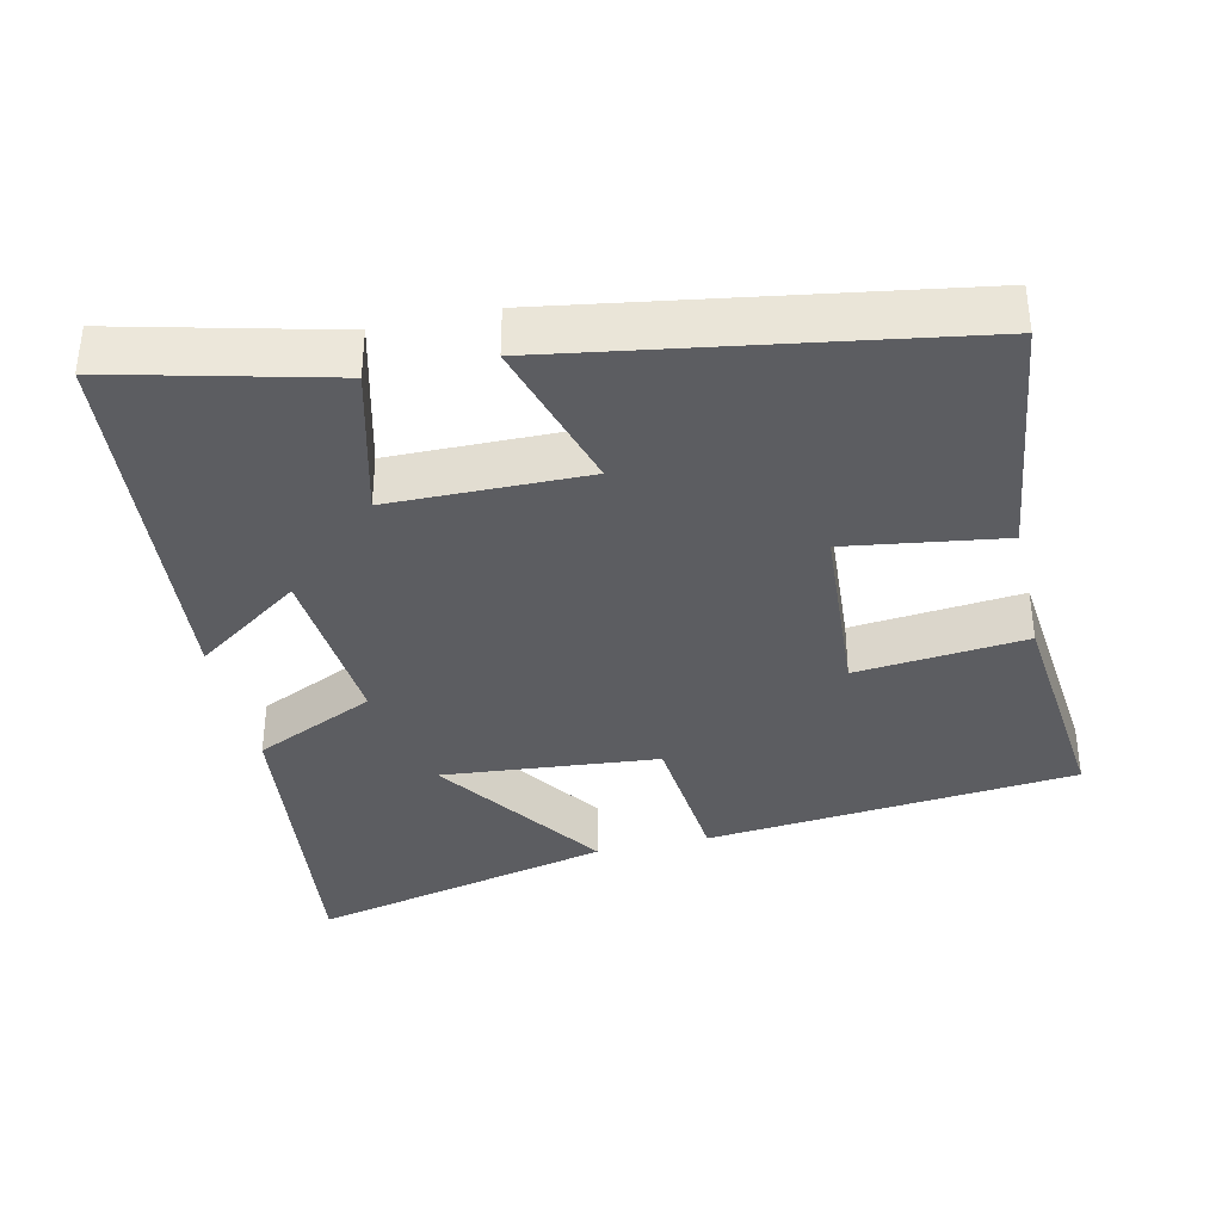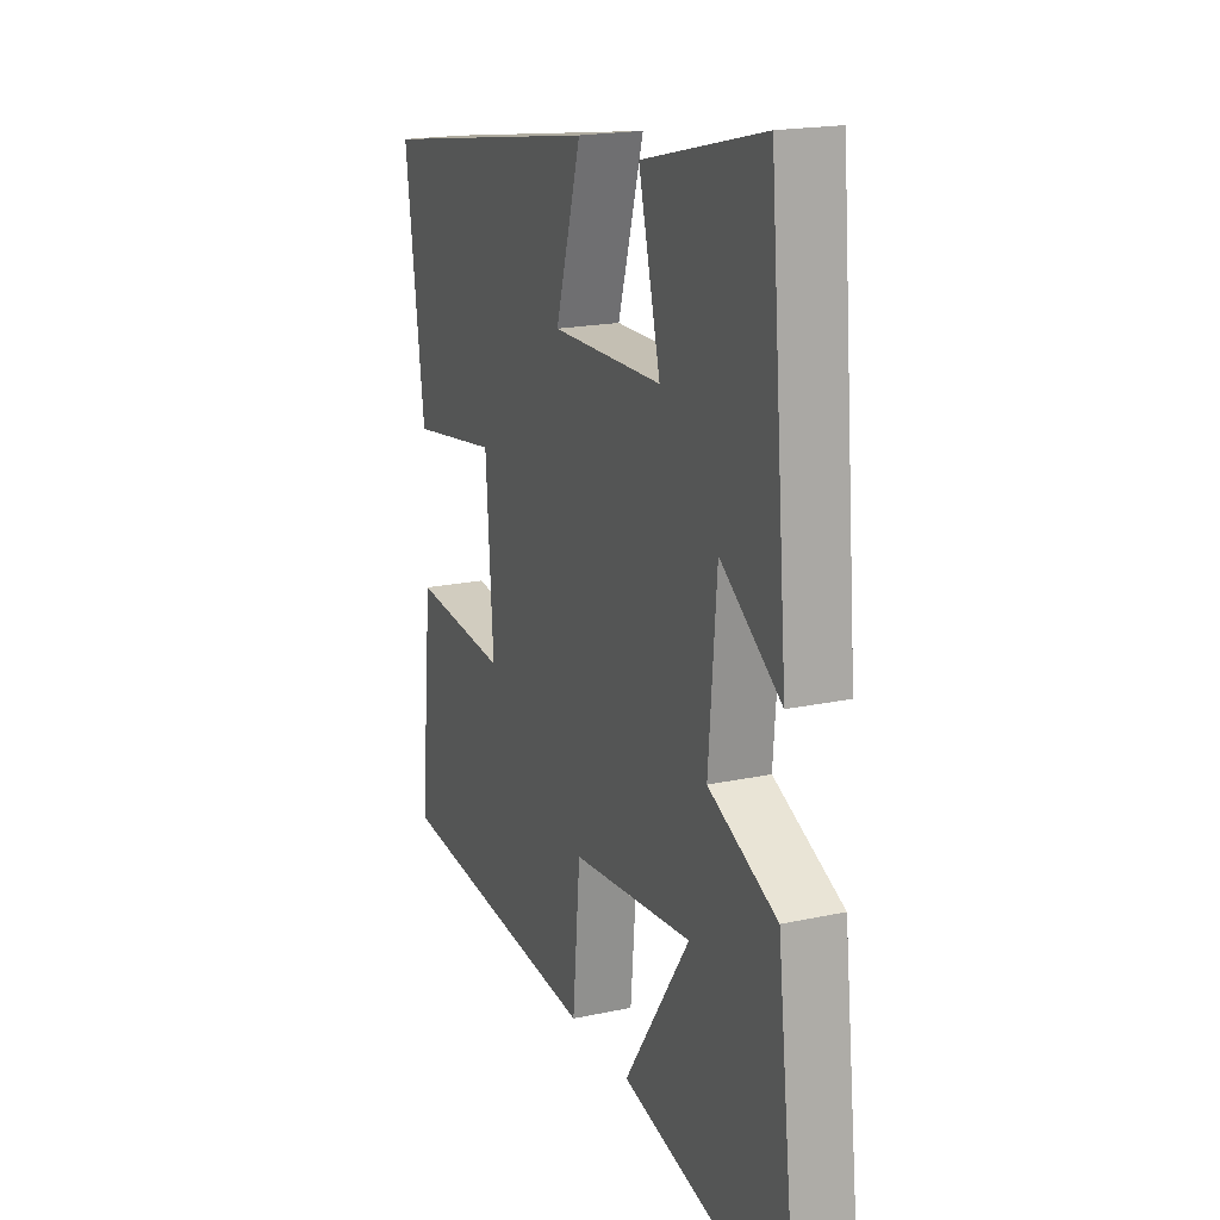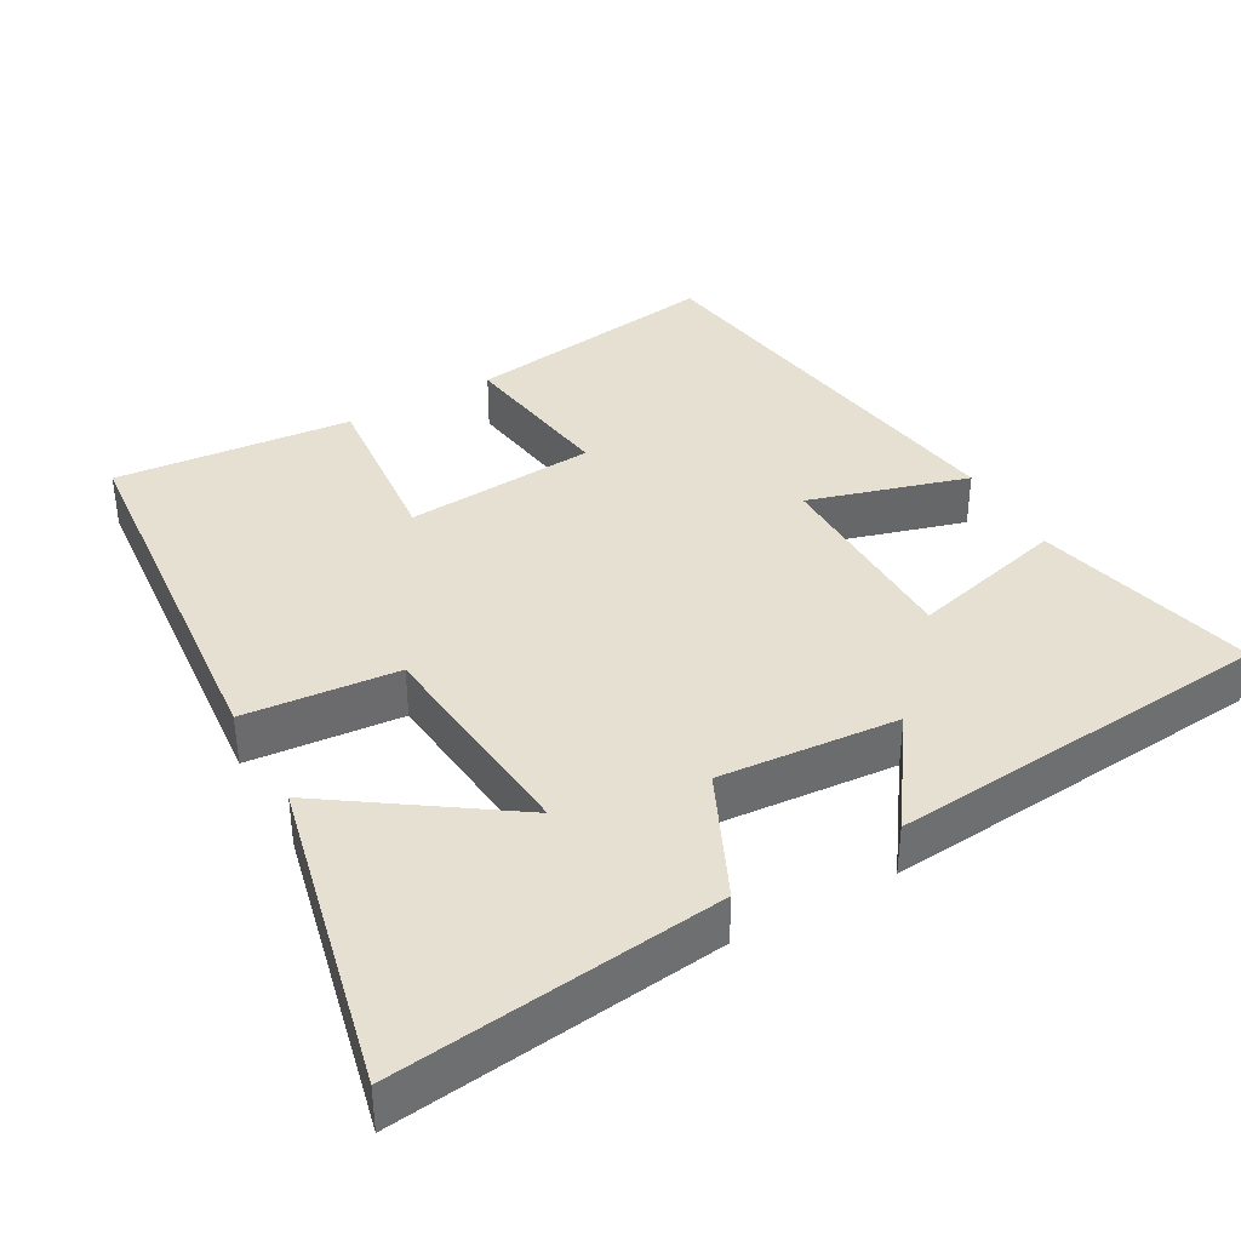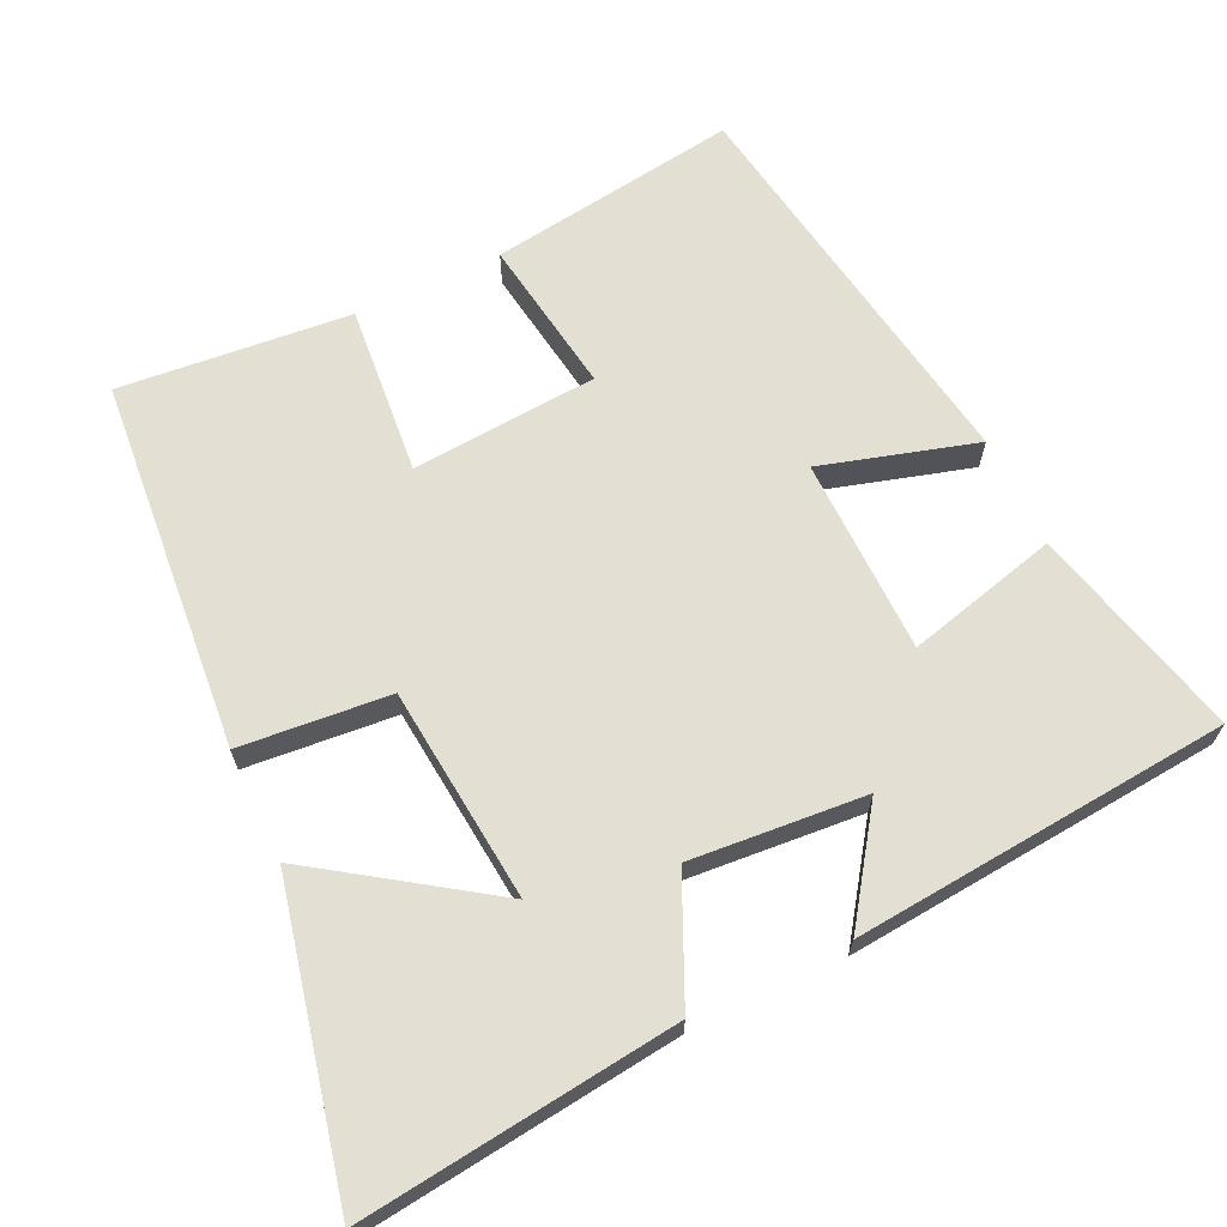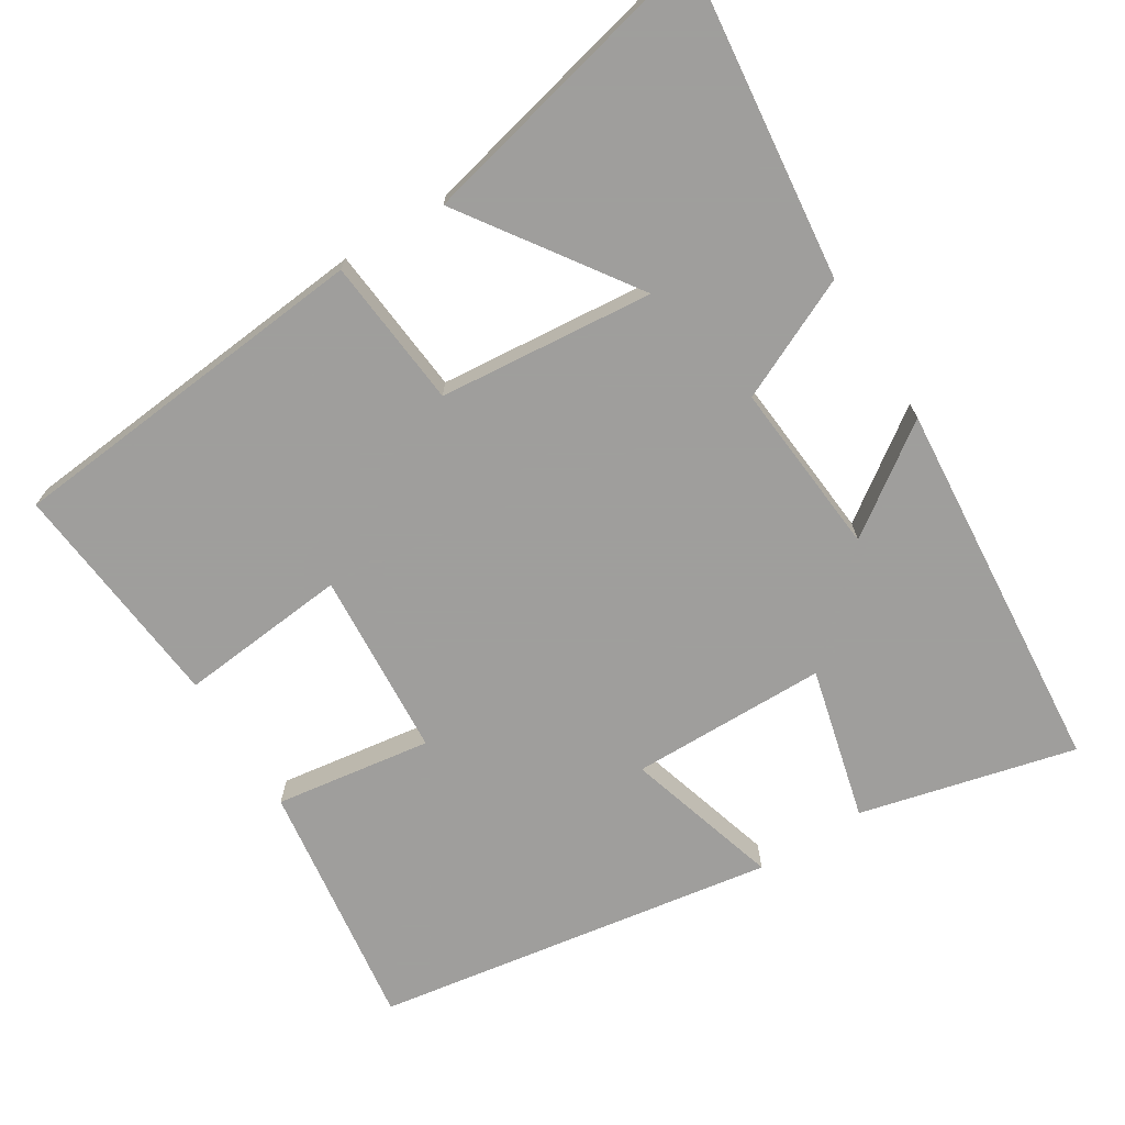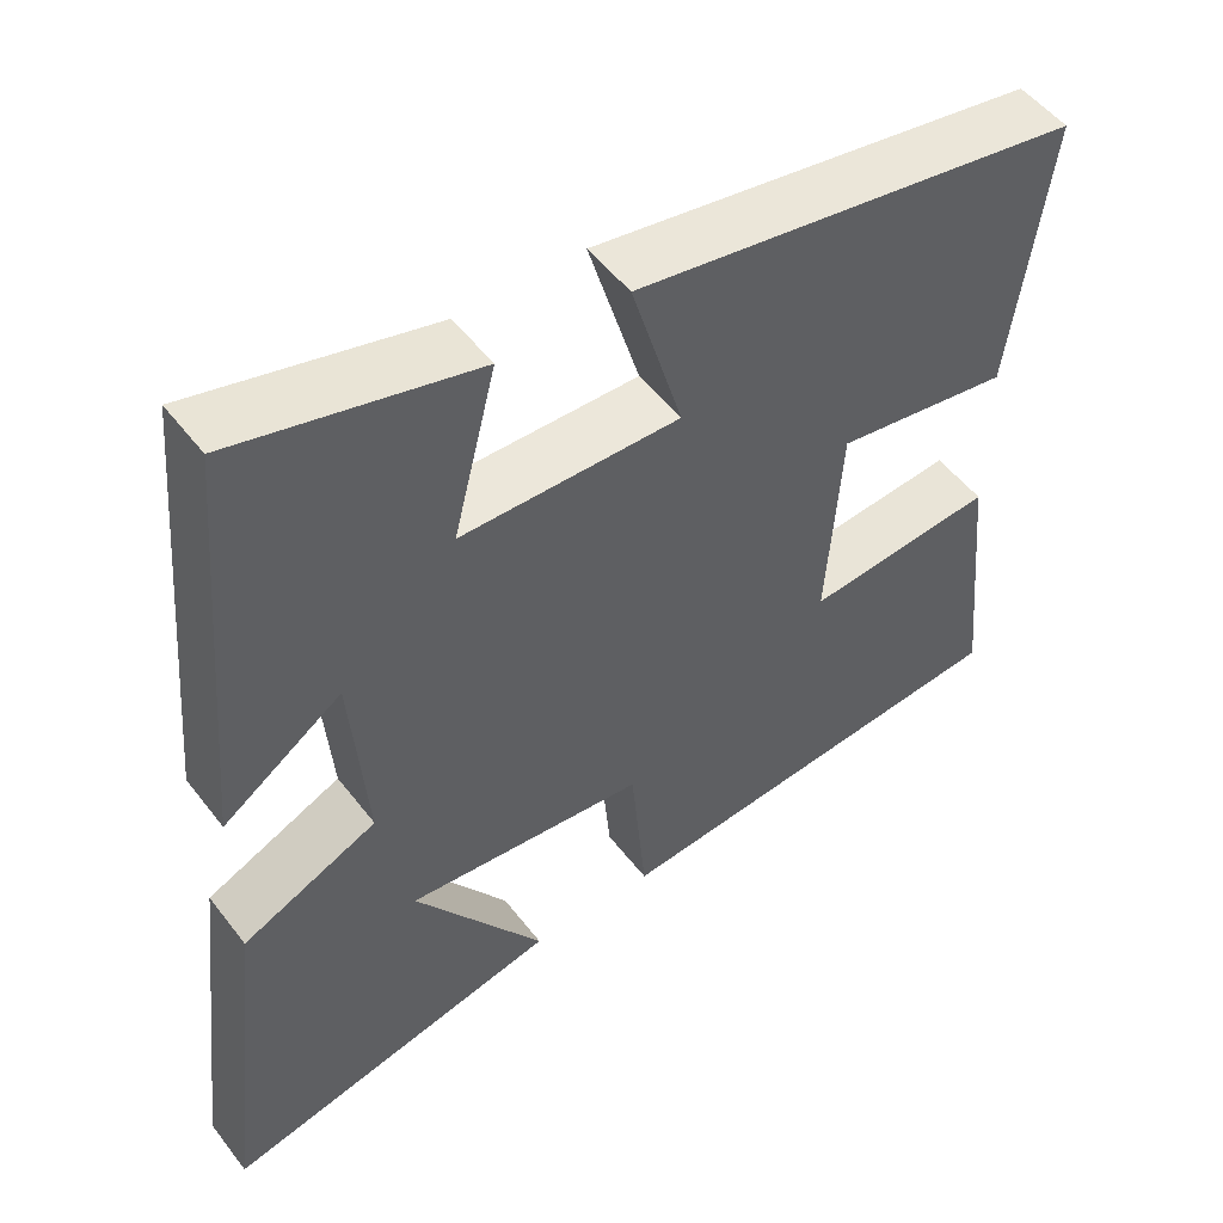
<metadata>
{"format":"obj","ext":"obj","renderer":"f3d","projection":"perspective","resolution":1024,"background":"white","views":[{"elev":-36.8,"azim":12.9,"up":"+Y"},{"elev":18.8,"azim":-112.5,"up":"+Z"},{"elev":38.4,"azim":-119.4,"up":"+Y"},{"elev":66.5,"azim":-115.5,"up":"+Y"},{"elev":-71.1,"azim":-147.9,"up":"+Y"},{"elev":51.4,"azim":-36.3,"up":"+Z"}]}
</metadata>
<code>
v 0.547 0.07 0.41
v 0.5 0.07 0.067
v 0.285 0.07 0.099
v 0.267 0.07 -0.157
v 0.5 0.07 -0.135
v 0.531 0.07 -0.453
v 0.021 0.07 -0.5
v 0.002 0.07 -0.294
v -0.294 0.07 -0.266
v -0.133 0.07 -0.5
v -0.551 0.07 -0.596
v -0.5 0.07 -0.159
v -0.333 0.07 -0.082
v -0.353 0.07 0.158
v -0.5 0.07 0.055
v -0.455 0.07 0.574
v -0.159 0.07 0.5
v -0.212 0.07 0.291
v 0.058 0.07 0.287
v -0.005 0.07 0.5
v 0.547 0 0.41
v 0.5 0 0.067
v 0.285 0 0.099
v 0.267 0 -0.157
v 0.5 0 -0.135
v 0.531 0 -0.453
v 0.021 0 -0.5
v 0.002 0 -0.294
v -0.294 0 -0.266
v -0.133 0 -0.5
v -0.551 0 -0.596
v -0.5 0 -0.159
v -0.333 0 -0.082
v -0.353 0 0.158
v -0.5 0 0.055
v -0.455 0 0.574
v -0.159 0 0.5
v -0.212 0 0.291
v 0.058 0 0.287
v -0.005 0 0.5
f 1 2 3
f 20 1 3
f 19 20 3
f 18 19 3 4
f 16 17 18
f 15 16 18
f 14 15 18
f 13 14 18 4
f 12 13 4
f 9 10 11 12
f 8 9 12 4
f 6 7 8
f 5 6 8
f 4 5 8
f 23 22 21
f 23 21 40
f 23 40 39
f 24 23 39 38
f 38 37 36
f 38 36 35
f 38 35 34
f 24 38 34 33
f 24 33 32
f 32 31 30 29
f 24 32 29 28
f 28 27 26
f 28 26 25
f 28 25 24
f 1 21 22 2
f 2 22 23 3
f 3 23 24 4
f 4 24 25 5
f 5 25 26 6
f 6 26 27 7
f 7 27 28 8
f 8 28 29 9
f 9 29 30 10
f 10 30 31 11
f 11 31 32 12
f 12 32 33 13
f 13 33 34 14
f 14 34 35 15
f 15 35 36 16
f 16 36 37 17
f 17 37 38 18
f 18 38 39 19
f 19 39 40 20
f 20 40 21 1

</code>
